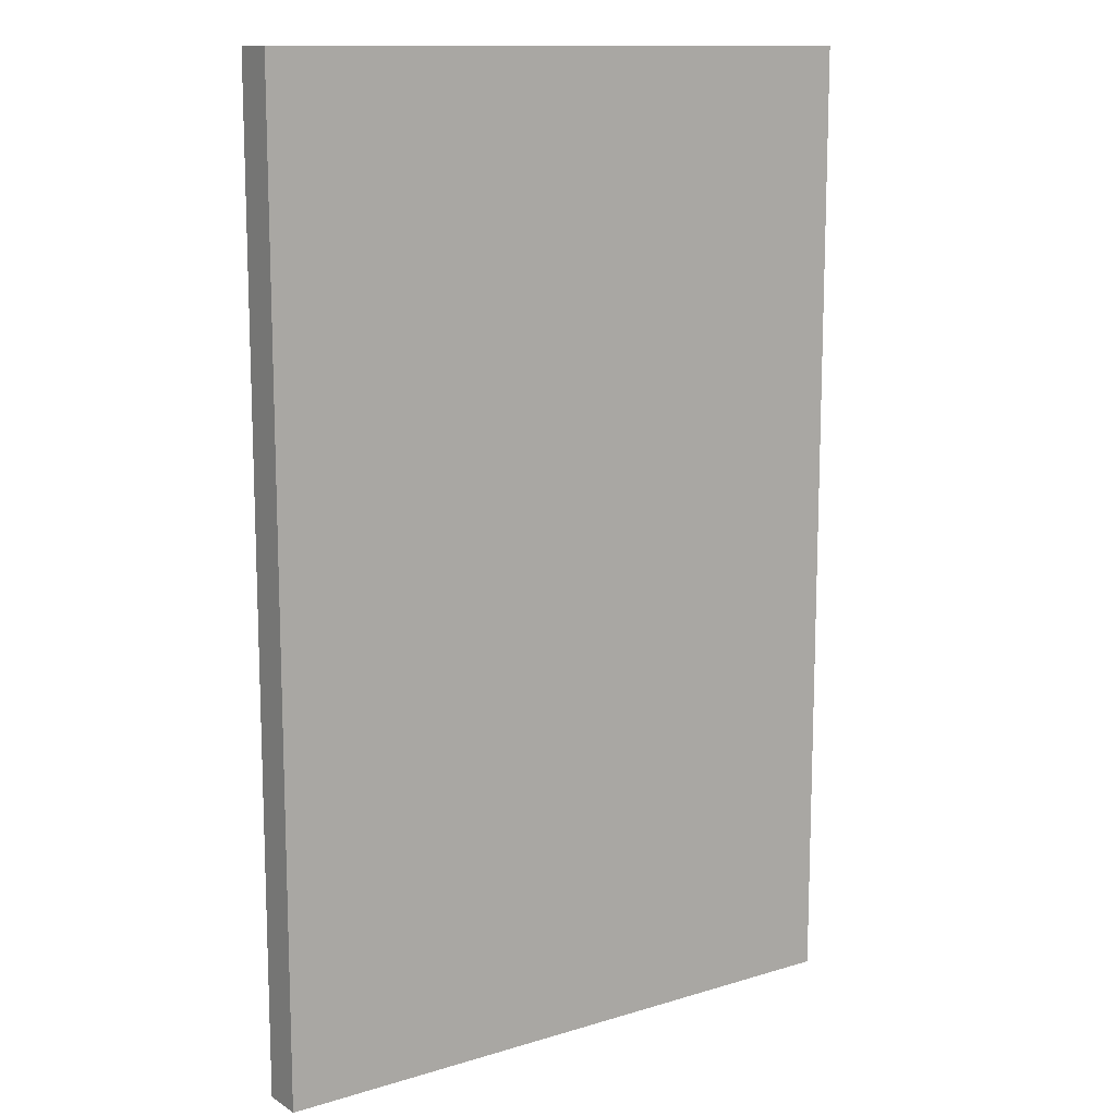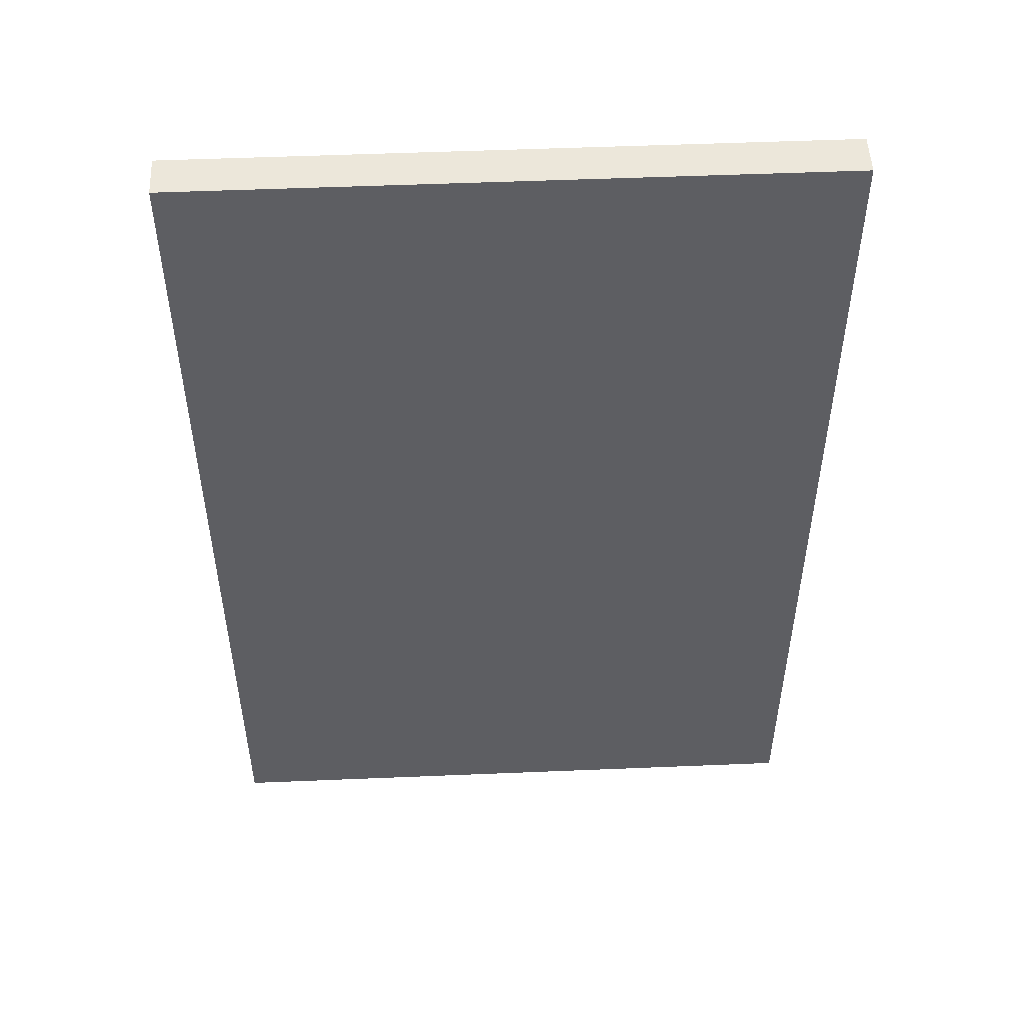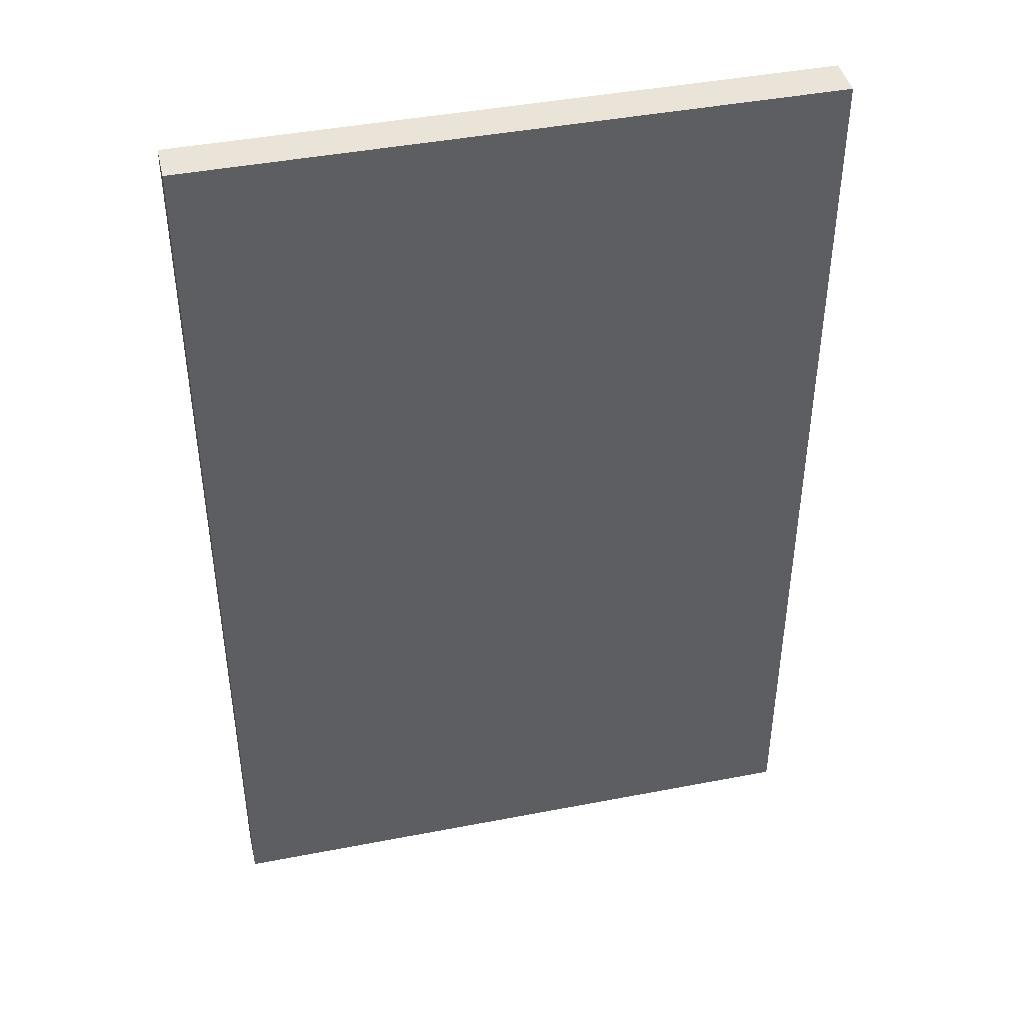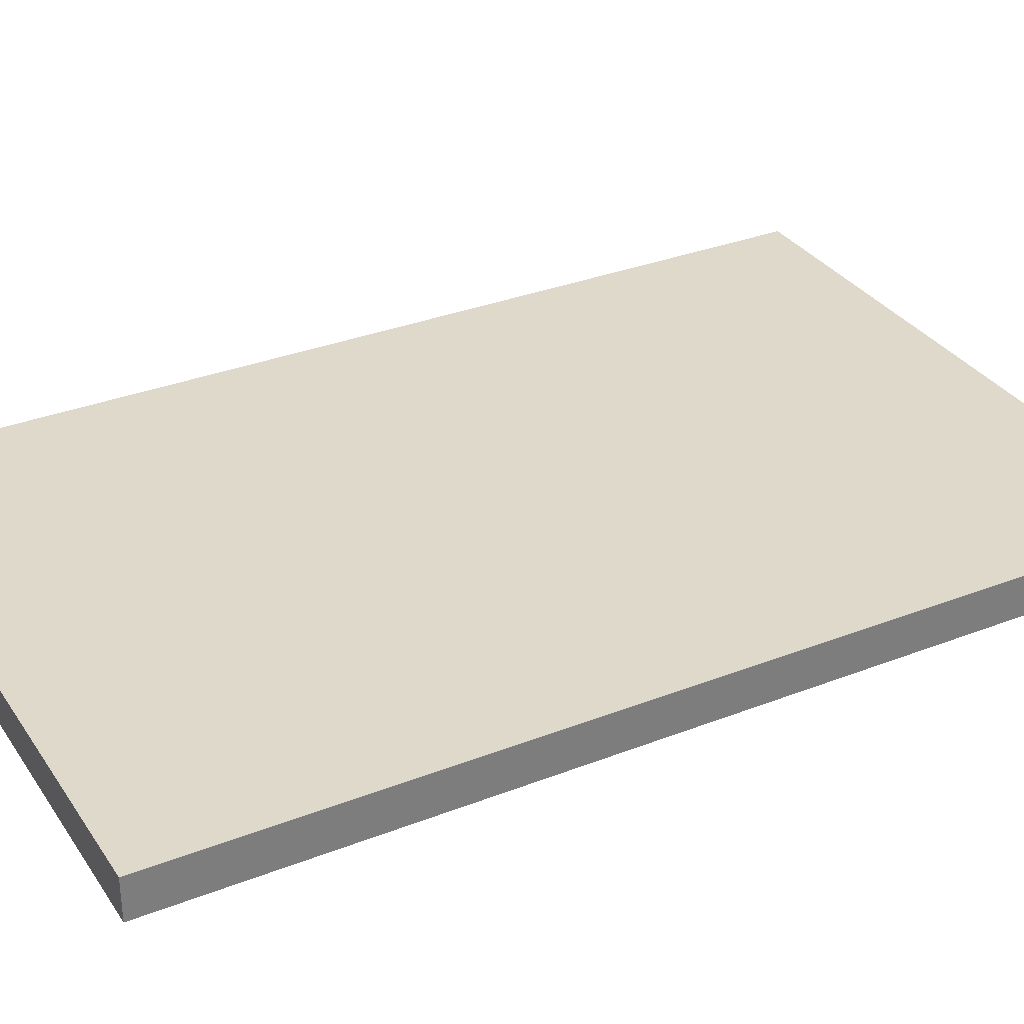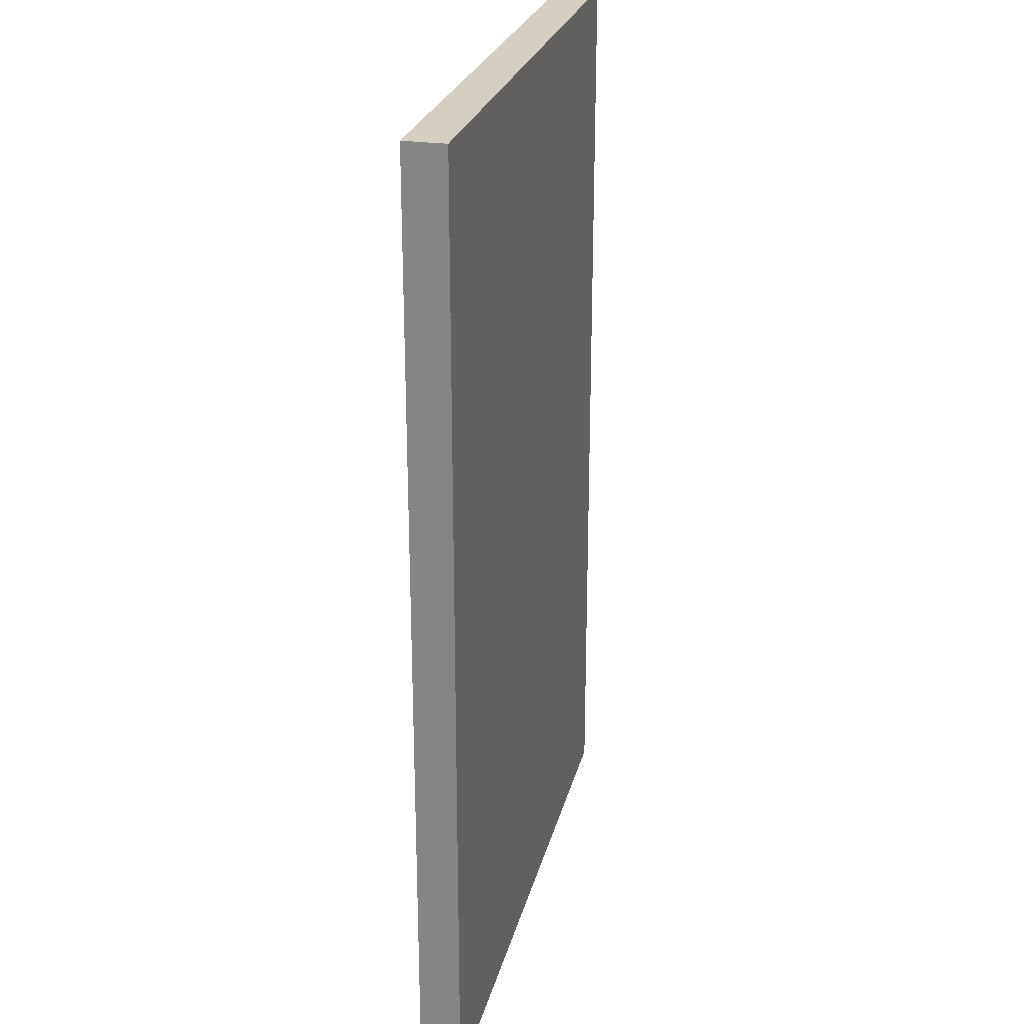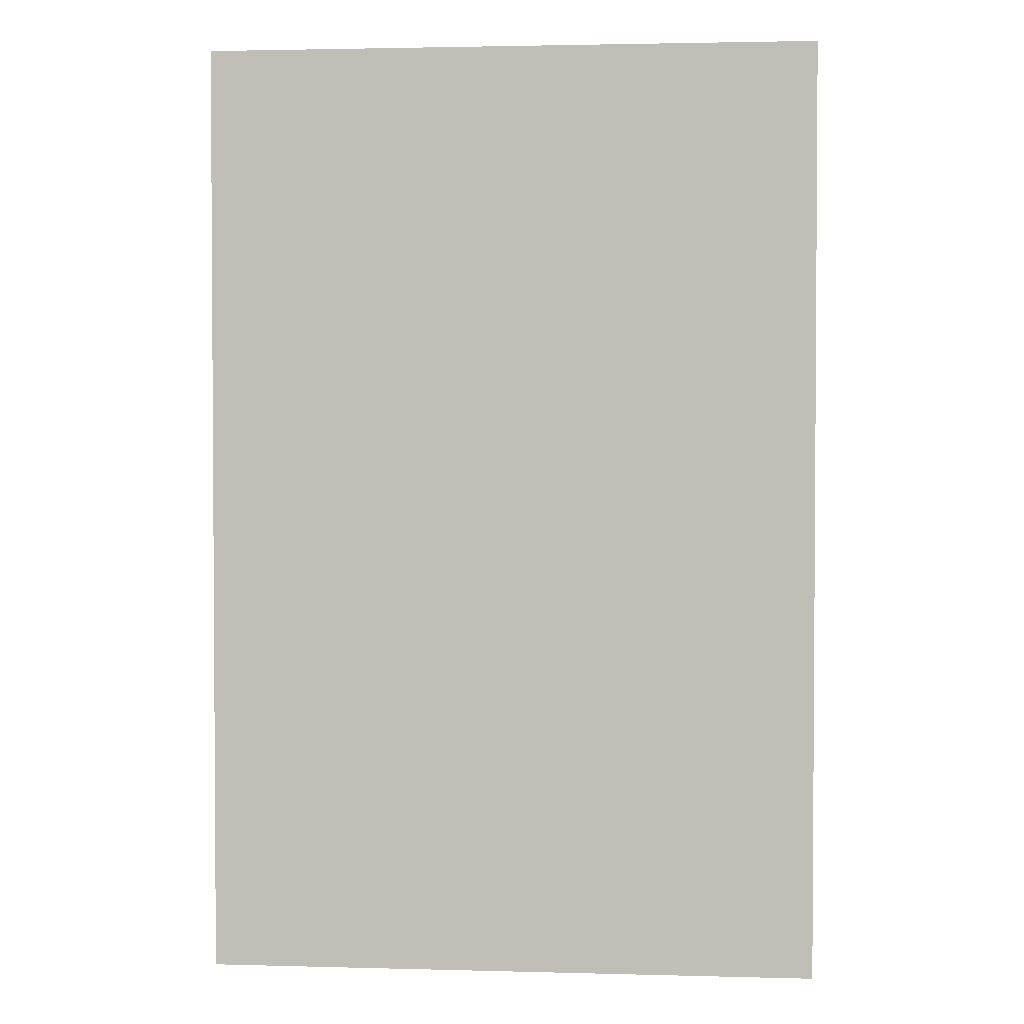
<metadata>
{"format":"obj","ext":"obj","renderer":"f3d","projection":"perspective","resolution":1024,"background":"white","views":[{"elev":12.5,"azim":144.8,"up":"+Z"},{"elev":51.1,"azim":-2.6,"up":"+Z"},{"elev":43.1,"azim":167.1,"up":"+Z"},{"elev":32.3,"azim":61.4,"up":"+Y"},{"elev":25.4,"azim":-76.7,"up":"+Z"},{"elev":2.3,"azim":5.4,"up":"+Z"}]}
</metadata>
<code>
o Cube.001
v 2.188 0.1522 -3.354
v 2.188 0.1522 -10.06
v 6.565 0.1522 -10.06
v 6.565 0.1522 -3.354
v 2.188 1.013 -3.354
v 6.565 1.013 -3.354
v 6.565 1.013 -10.06
v 2.188 1.013 -10.06
v -6.565 0.7258 -3.354
v -6.565 1.013 -3.354
v -6.565 1.013 -10.06
v -6.565 0.7258 -10.06
v 2.188 0.7258 -10.06
v 6.565 0.7258 -10.06
v 6.565 0.7258 3.354
v 6.565 1.013 3.354
v 6.565 1.013 10.06
v 6.565 0.7258 10.06
v 2.188 0.439 10.06
v 2.188 0.1521 10.06
v 6.565 0.1521 10.06
v 6.565 0.439 10.06
v 2.188 1.013 10.06
v 2.188 0.7258 10.06
v -6.565 1.013 10.06
v -6.565 0.7258 10.06
v -2.188 0.7258 10.06
v -2.188 1.013 10.06
v -6.565 0.439 10.06
v -2.188 0.439 10.06
v -6.565 0.1521 10.06
v -2.188 0.1521 10.06
v 6.565 0.1521 3.354
v 6.565 0.439 3.354
v 6.565 0.439 -10.06
v 6.565 0.439 -3.354
v 6.565 0.7258 -3.354
v 2.188 0.439 -10.06
v -6.565 0.1522 -10.06
v -6.565 0.439 -10.06
v -2.188 0.439 -10.06
v -2.188 0.1522 -10.06
v -2.188 0.7258 -10.06
v -2.188 1.013 -10.06
v -6.565 0.1522 -3.354
v -6.565 0.439 -3.354
v -6.565 0.439 3.354
v -6.565 0.1521 3.354
v -6.565 0.7258 3.354
v -6.565 1.013 3.354
v -2.188 1.013 -3.354
v -2.188 1.013 3.354
v 2.188 1.013 3.354
v 2.188 0.1521 3.354
v -2.188 0.1521 3.354
v -2.188 0.1522 -3.354
f 1 2 3 4
f 5 6 7 8
f 9 10 11 12
f 13 8 7 14
f 15 16 17 18
f 19 20 21 22
f 23 24 18 17
f 24 19 22 18
f 25 26 27 28
f 28 27 24 23
f 26 29 30 27
f 27 30 19 24
f 29 31 32 30
f 30 32 20 19
f 33 34 22 21
f 34 15 18 22
f 3 35 36 4
f 4 36 34 33
f 35 14 37 36
f 36 37 15 34
f 14 7 6 37
f 37 6 16 15
f 2 38 35 3
f 38 13 14 35
f 39 40 41 42
f 42 41 38 2
f 40 12 43 41
f 41 43 13 38
f 12 11 44 43
f 43 44 8 13
f 45 46 40 39
f 46 9 12 40
f 31 29 47 48
f 48 47 46 45
f 29 26 49 47
f 47 49 9 46
f 26 25 50 49
f 49 50 10 9
f 10 51 44 11
f 51 5 8 44
f 25 28 52 50
f 50 52 51 10
f 28 23 53 52
f 52 53 5 51
f 23 17 16 53
f 53 16 6 5
f 20 54 33 21
f 54 1 4 33
f 31 48 55 32
f 32 55 54 20
f 48 45 56 55
f 55 56 1 54
f 45 39 42 56
f 56 42 2 1

</code>
